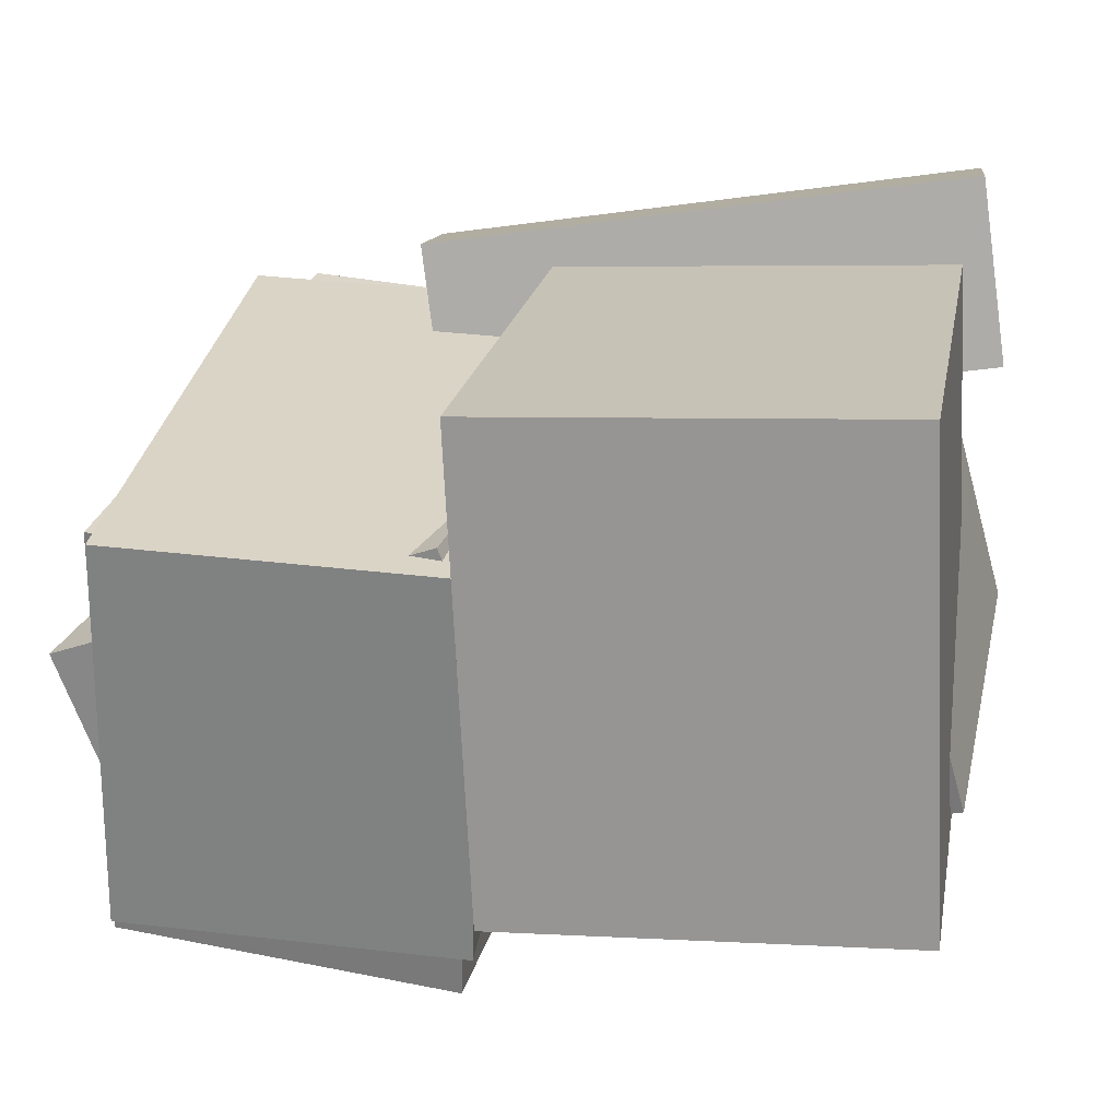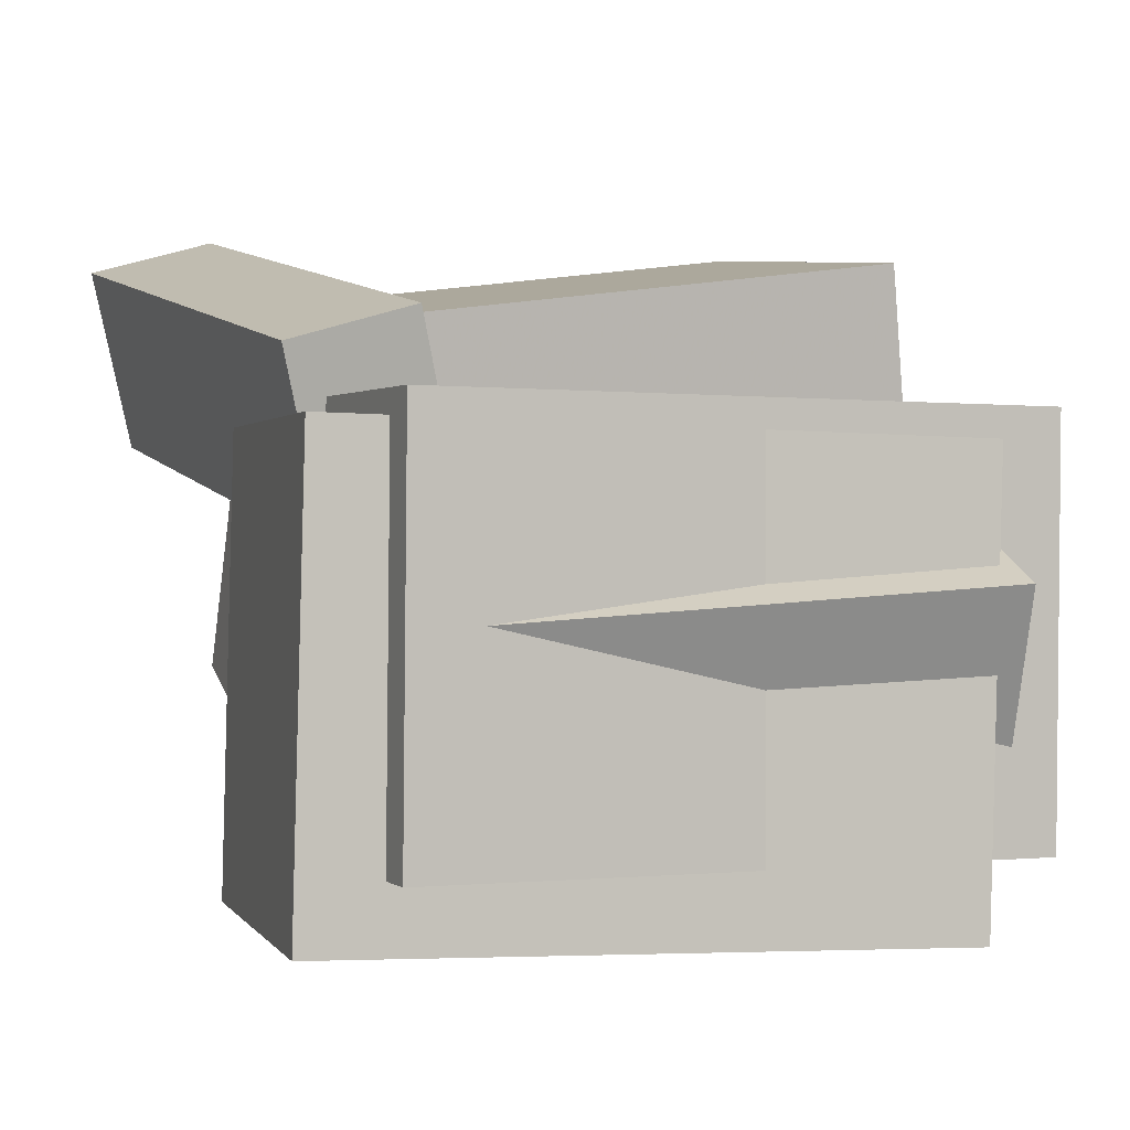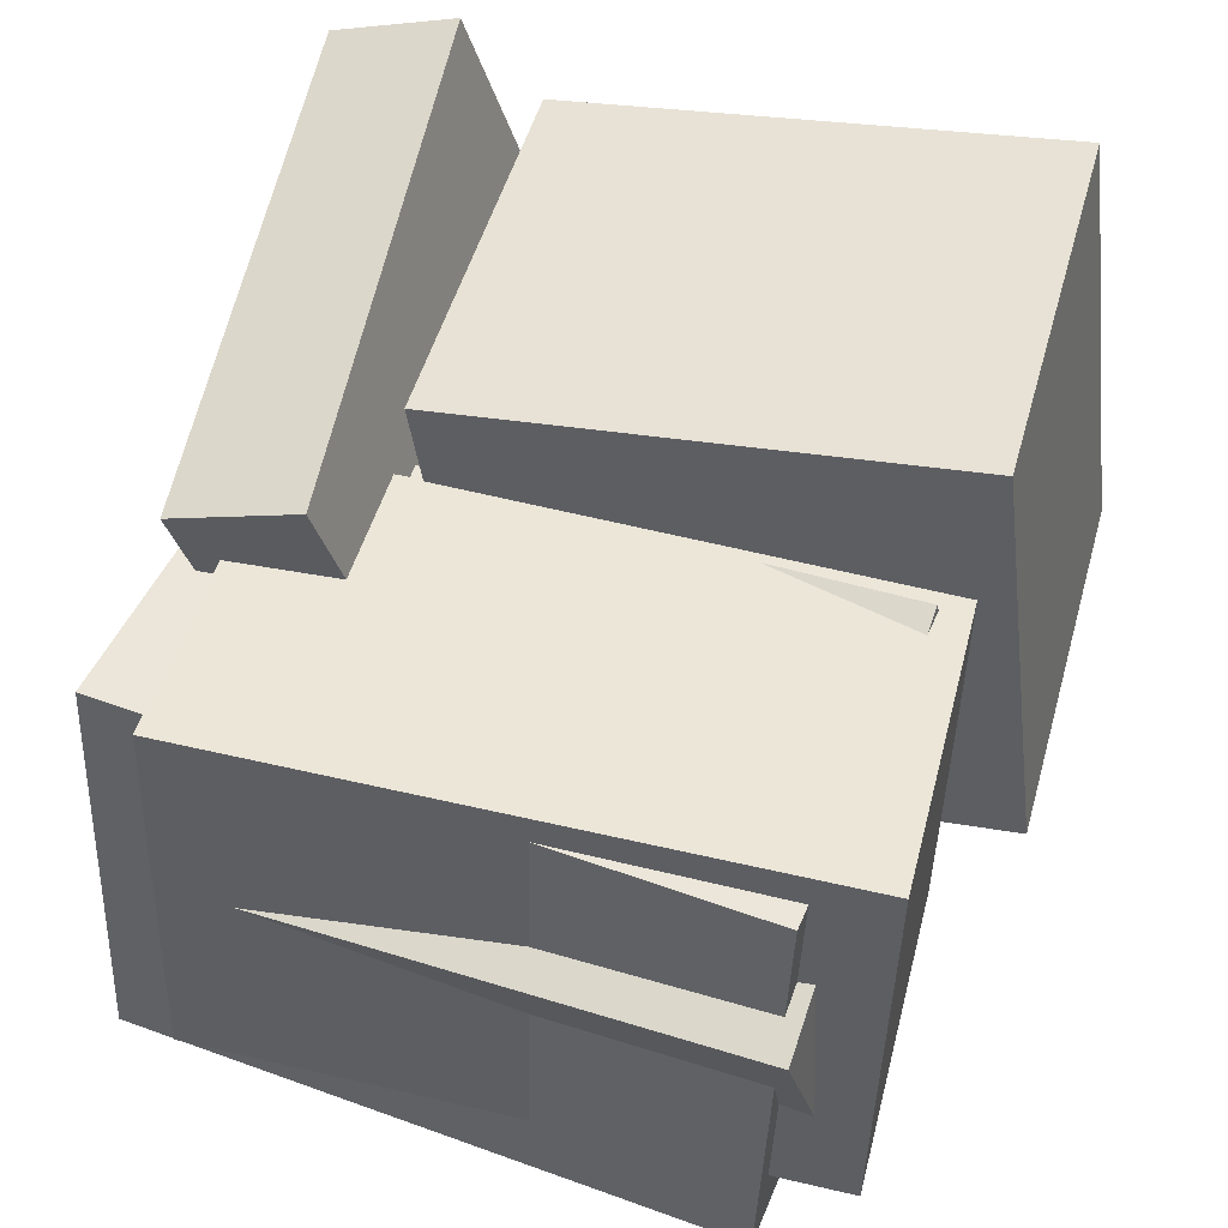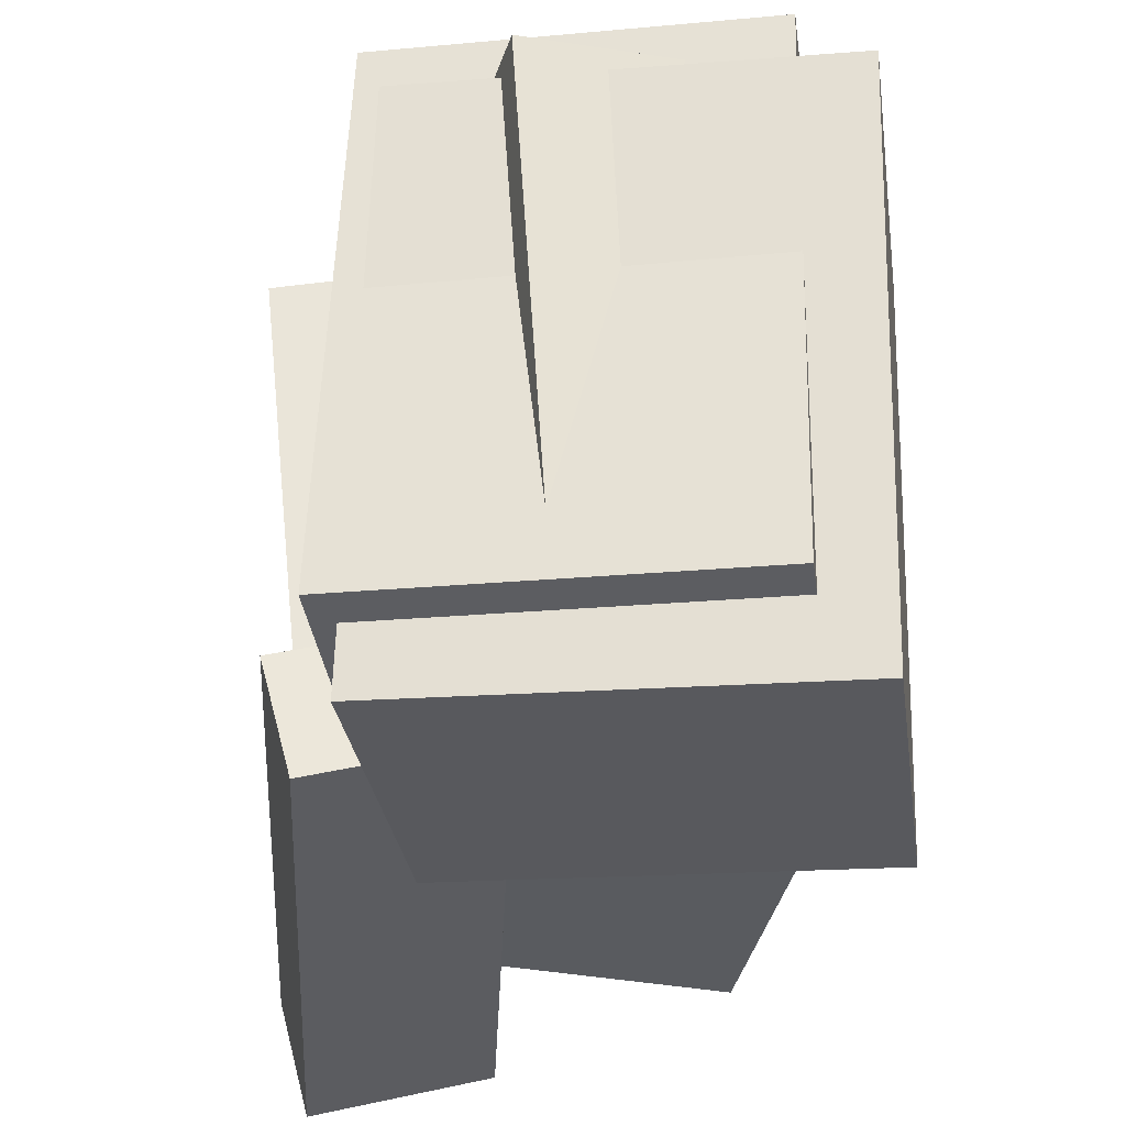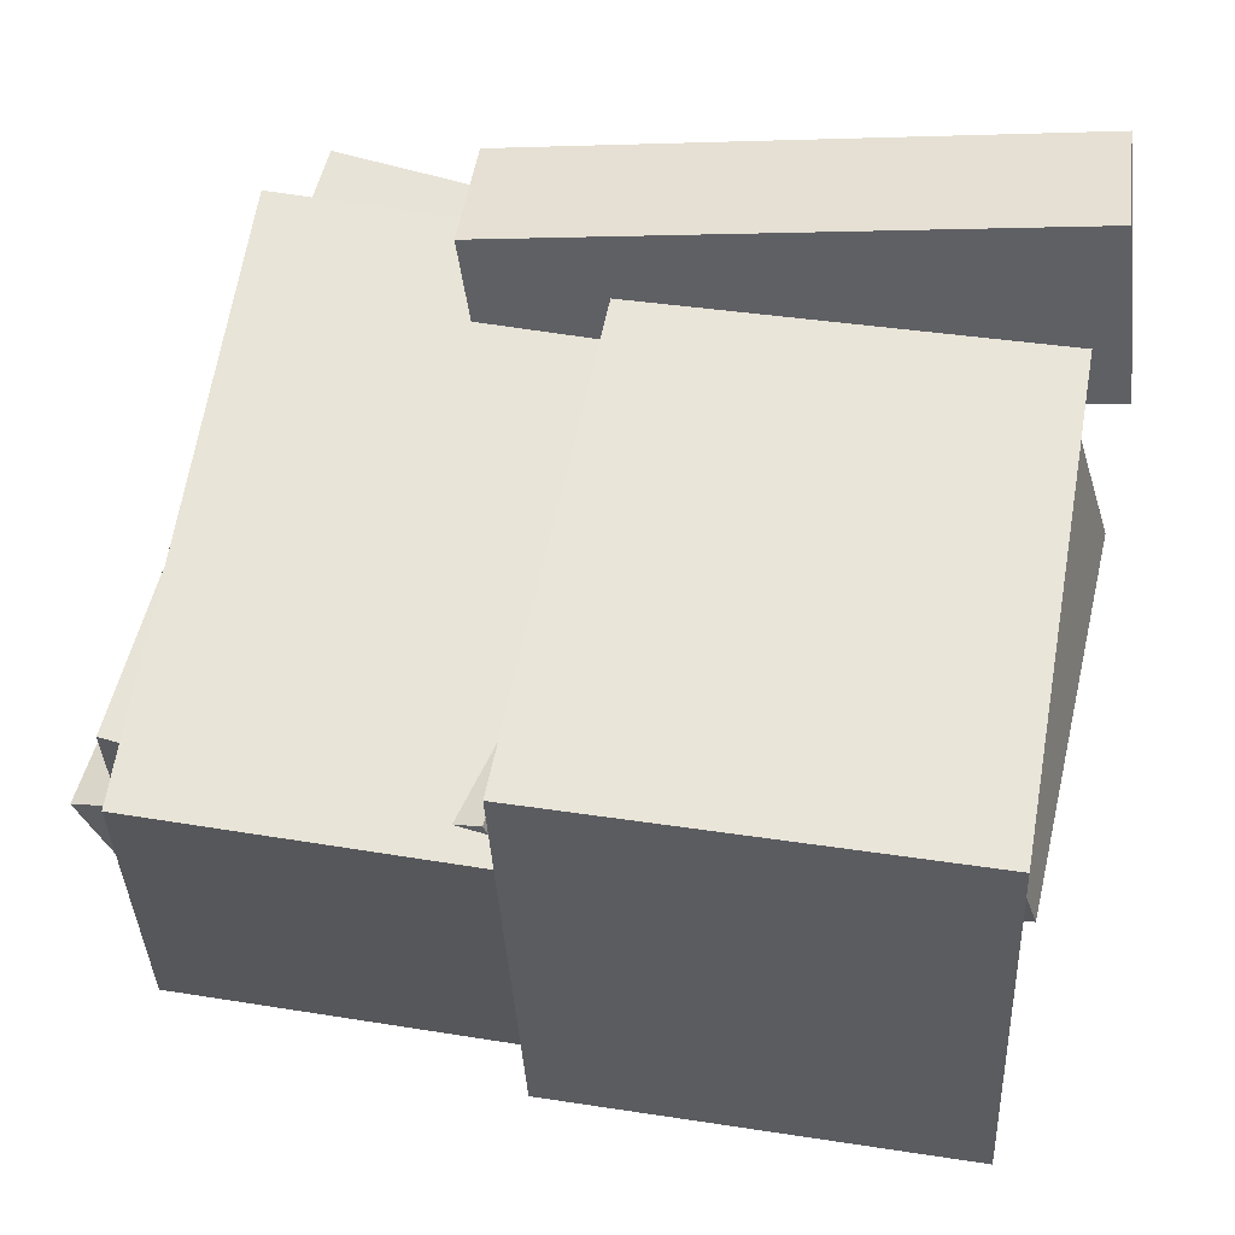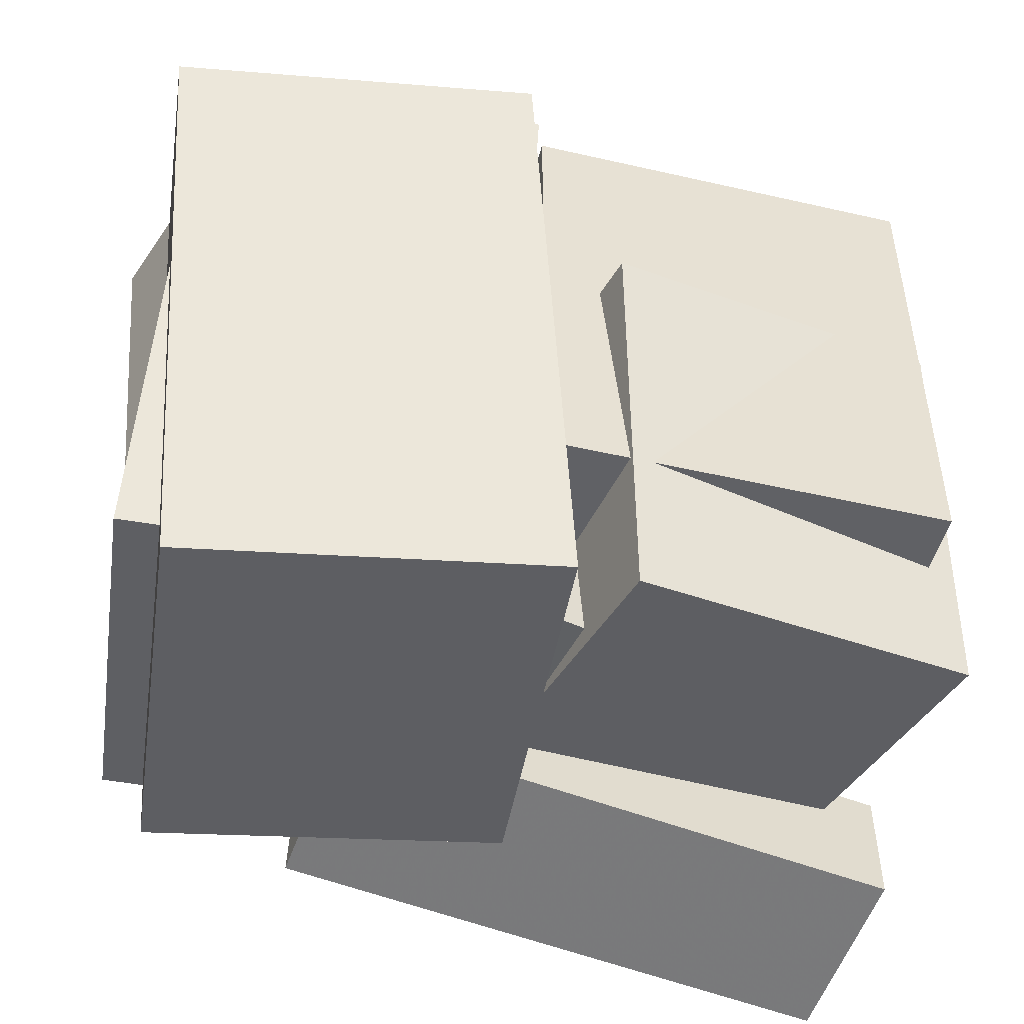
<metadata>
{"format":"obj","ext":"obj","renderer":"f3d","projection":"perspective","resolution":1024,"background":"white","views":[{"elev":27.1,"azim":-168.6,"up":"+Z"},{"elev":2.6,"azim":69.8,"up":"+Z"},{"elev":46.8,"azim":107.4,"up":"+Z"},{"elev":-34.0,"azim":96.4,"up":"+Y"},{"elev":60.5,"azim":-168.2,"up":"+Z"},{"elev":-42.3,"azim":169.7,"up":"+Y"}]}
</metadata>
<code>
v 0.04705 -0.4398 -0.4456
v 0.03152 -0.4196 0.09707
v 0.09773 0.3129 -0.4722
v 0.0822 0.3331 0.07052
v 0.4829 -0.4687 -0.4321
v 0.4673 -0.4485 0.1106
v 0.5335 0.284 -0.4586
v 0.518 0.3042 0.08406
f 1.0 7.0 5.0
f 1.0 3.0 7.0
f 1.0 4.0 3.0
f 1.0 2.0 4.0
f 3.0 8.0 7.0
f 3.0 4.0 8.0
f 5.0 7.0 8.0
f 5.0 8.0 6.0
f 1.0 5.0 6.0
f 1.0 6.0 2.0
f 2.0 6.0 8.0
f 2.0 8.0 4.0
v -0.4702 -0.3342 -0.2189
v -0.3755 -0.3163 0.1233
v -0.4588 0.1601 -0.2478
v -0.3641 0.1779 0.0944
v -0.04737 -0.3507 -0.3351
v 0.04737 -0.3329 0.007087
v -0.03596 0.1435 -0.364
v 0.05878 0.1613 -0.02181
f 9.0 15.0 13.0
f 9.0 11.0 15.0
f 9.0 12.0 11.0
f 9.0 10.0 12.0
f 11.0 16.0 15.0
f 11.0 12.0 16.0
f 13.0 15.0 16.0
f 13.0 16.0 14.0
f 9.0 13.0 14.0
f 9.0 14.0 10.0
f 10.0 14.0 16.0
f 10.0 16.0 12.0
v -0.4384 -0.1788 -0.313
v -0.3967 -0.2449 0.2622
v -0.4509 0.4468 -0.2402
v -0.4091 0.3808 0.3349
v 0.05819 -0.1649 -0.3475
v 0.09997 -0.231 0.2277
v 0.0457 0.4608 -0.2747
v 0.08748 0.3947 0.3005
f 17.0 23.0 21.0
f 17.0 19.0 23.0
f 17.0 20.0 19.0
f 17.0 18.0 20.0
f 19.0 24.0 23.0
f 19.0 20.0 24.0
f 21.0 23.0 24.0
f 21.0 24.0 22.0
f 17.0 21.0 22.0
f 17.0 22.0 18.0
f 18.0 22.0 24.0
f 18.0 24.0 20.0
v -0.05528 -0.3182 -0.1882
v 0.0573 -0.342 0.08481
v -0.004424 0.3634 -0.1497
v 0.1082 0.3396 0.1232
v 0.4046 -0.3417 -0.3799
v 0.5172 -0.3655 -0.1069
v 0.4554 0.3399 -0.3415
v 0.568 0.3161 -0.0685
f 25.0 31.0 29.0
f 25.0 27.0 31.0
f 25.0 28.0 27.0
f 25.0 26.0 28.0
f 27.0 32.0 31.0
f 27.0 28.0 32.0
f 29.0 31.0 32.0
f 29.0 32.0 30.0
f 25.0 29.0 30.0
f 25.0 30.0 26.0
f 26.0 30.0 32.0
f 26.0 32.0 28.0
v -0.4435 -0.4454 0.07396
v -0.401 -0.5038 0.2977
v -0.4541 -0.288 0.1171
v -0.4116 -0.3465 0.3408
v 0.2443 -0.3684 -0.03657
v 0.2868 -0.4269 0.1871
v 0.2336 -0.2111 0.006567
v 0.2761 -0.2695 0.2303
f 33.0 39.0 37.0
f 33.0 35.0 39.0
f 33.0 36.0 35.0
f 33.0 34.0 36.0
f 35.0 40.0 39.0
f 35.0 36.0 40.0
f 37.0 39.0 40.0
f 37.0 40.0 38.0
f 33.0 37.0 38.0
f 33.0 38.0 34.0
f 34.0 38.0 40.0
f 34.0 40.0 36.0
v 0.1147 -0.3943 -0.3686
v 0.0994 -0.384 0.1239
v 0.07172 0.3637 -0.3859
v 0.05645 0.3741 0.1066
v 0.5364 -0.3701 -0.3561
v 0.5212 -0.3598 0.1365
v 0.4935 0.3879 -0.3733
v 0.4782 0.3982 0.1192
f 41.0 47.0 45.0
f 41.0 43.0 47.0
f 41.0 44.0 43.0
f 41.0 42.0 44.0
f 43.0 48.0 47.0
f 43.0 44.0 48.0
f 45.0 47.0 48.0
f 45.0 48.0 46.0
f 41.0 45.0 46.0
f 41.0 46.0 42.0
f 42.0 46.0 48.0
f 42.0 48.0 44.0

</code>
